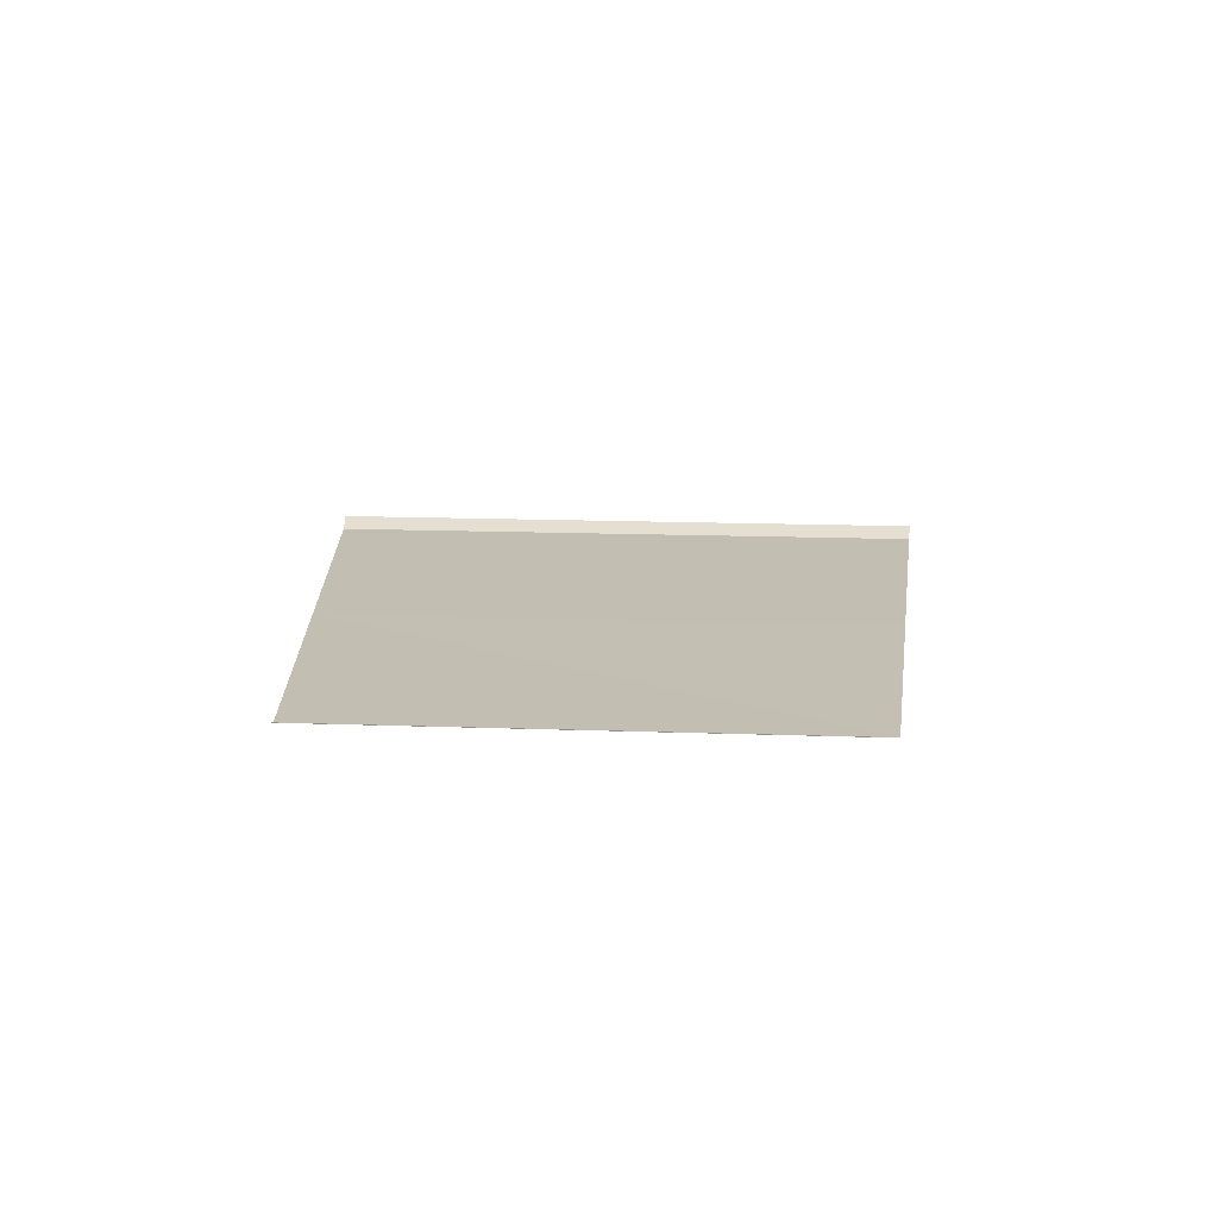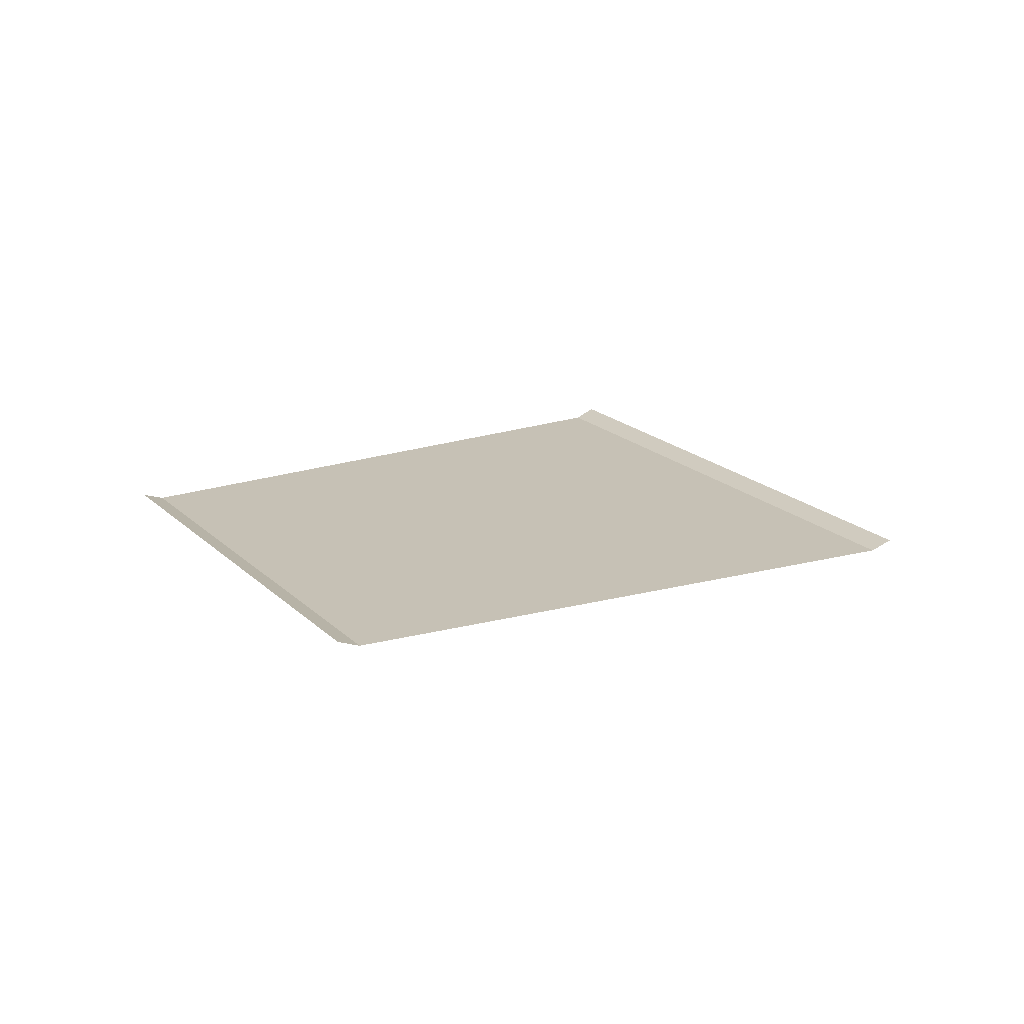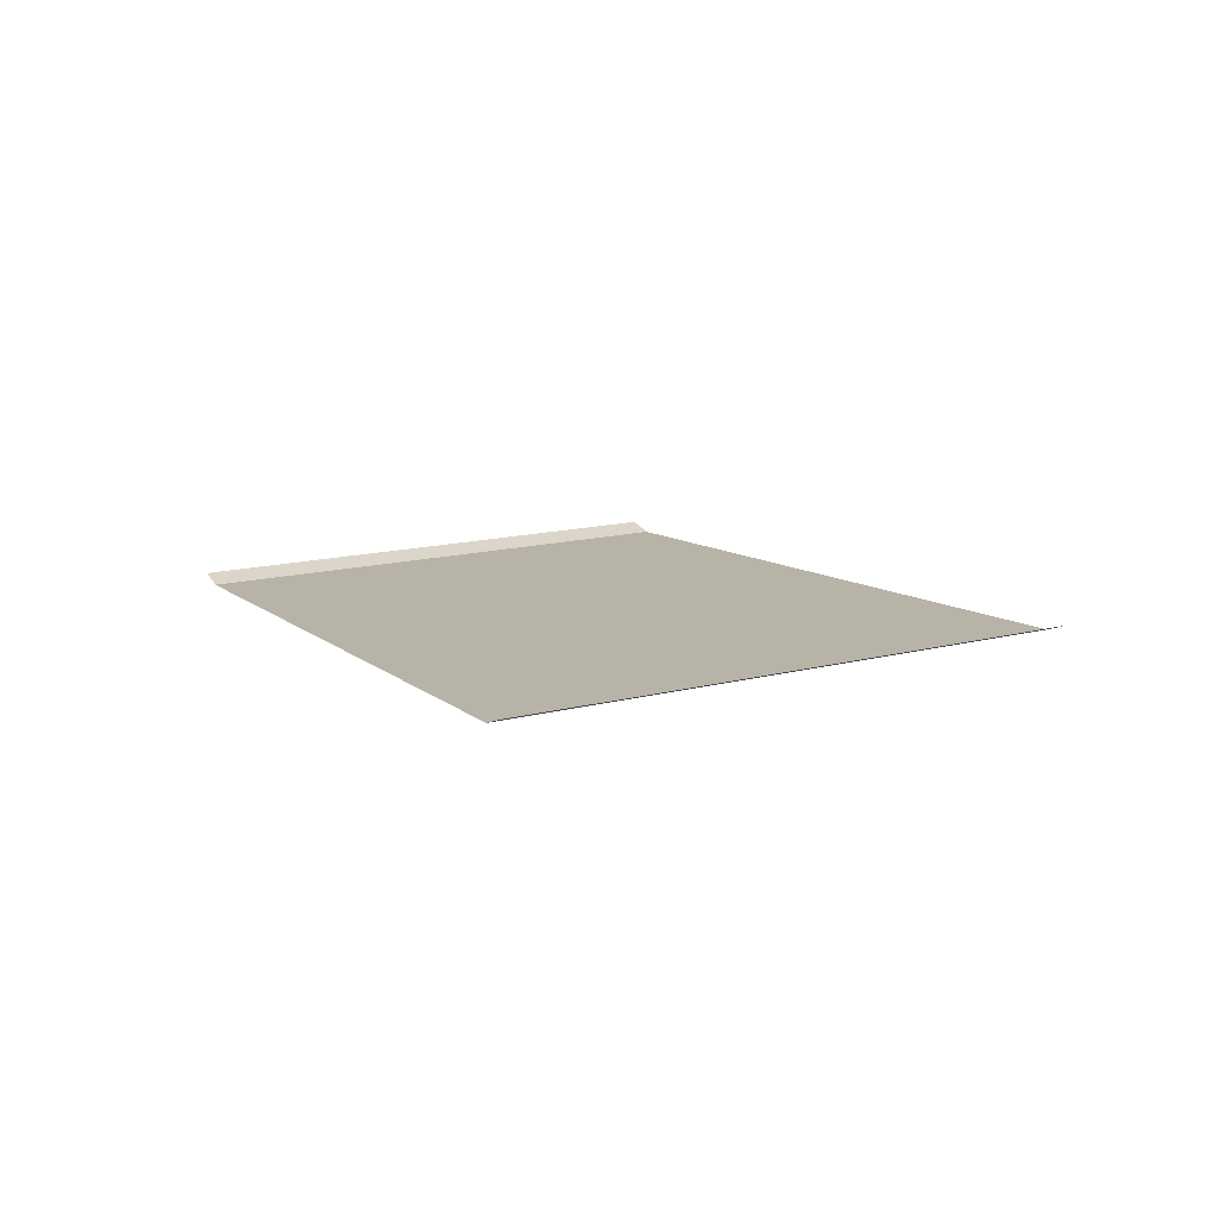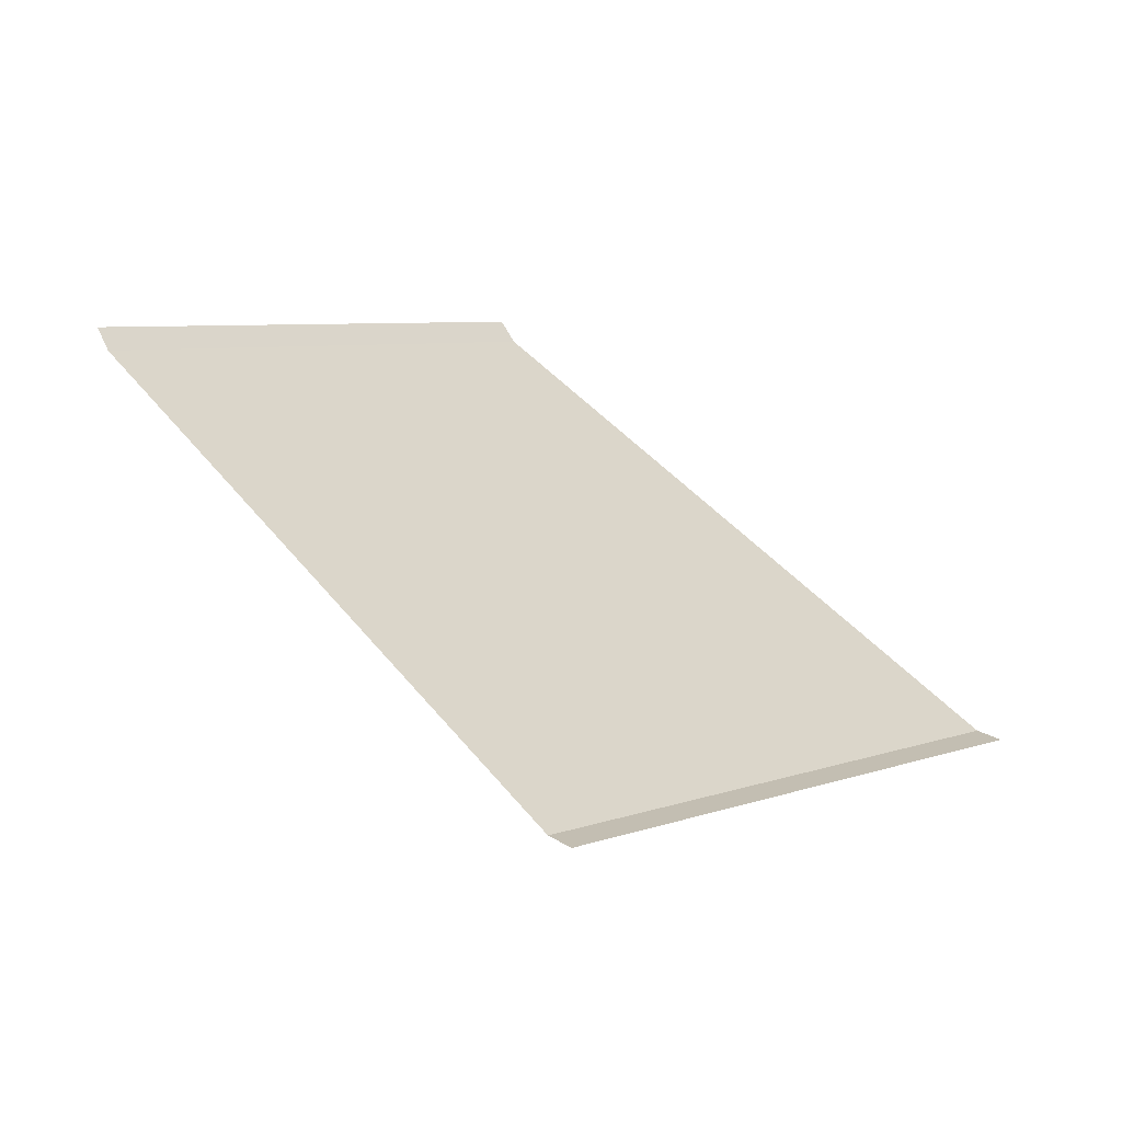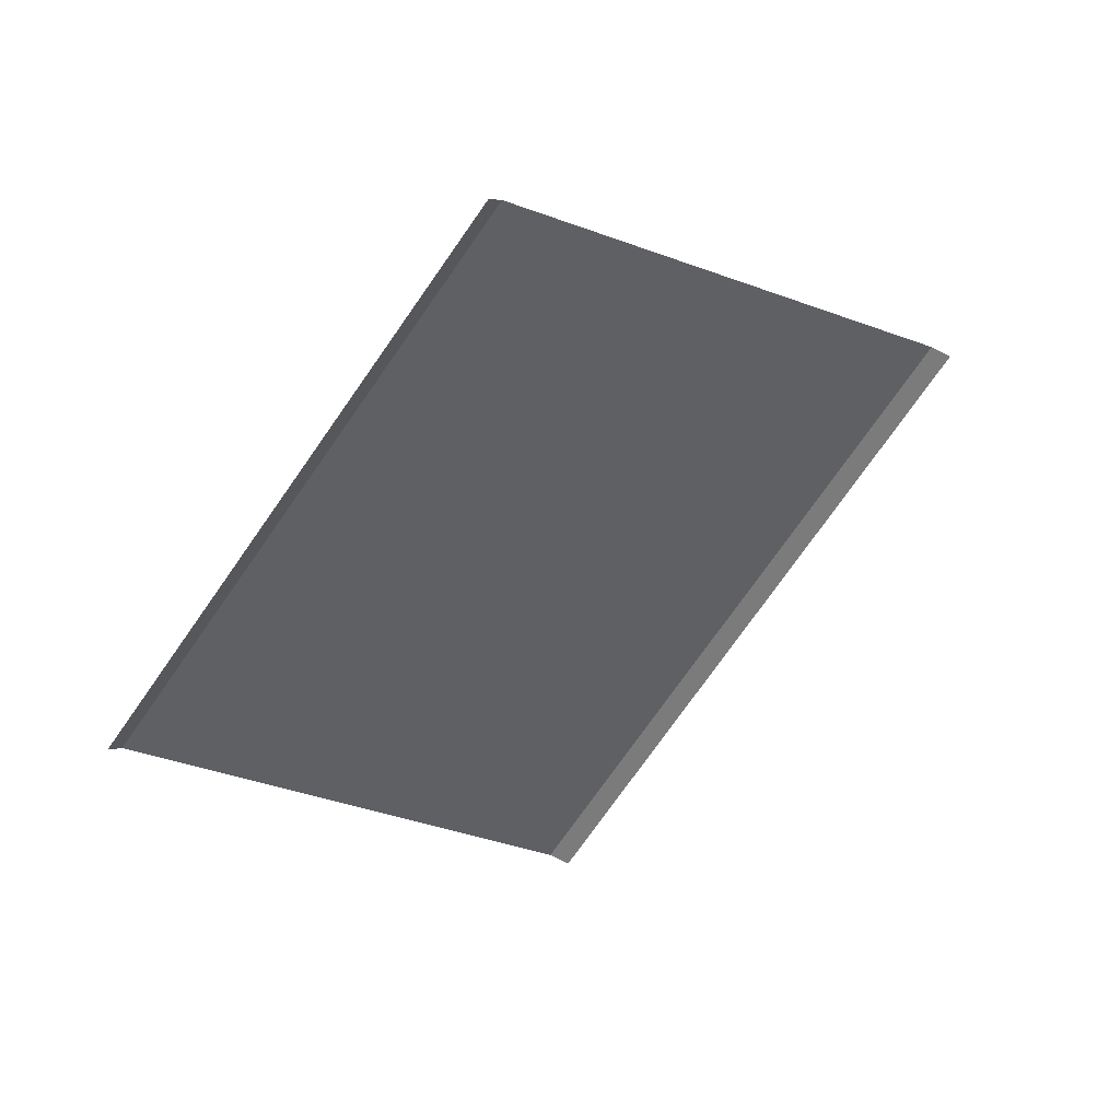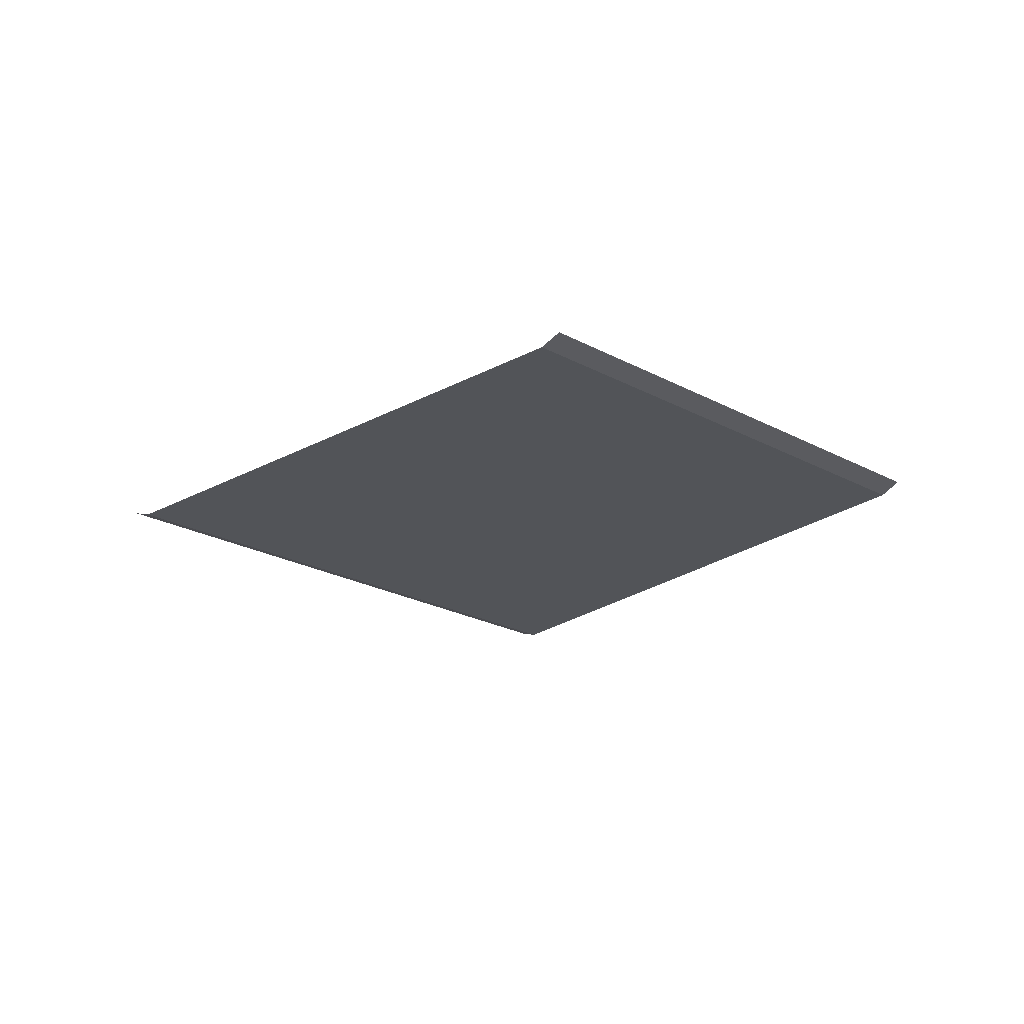
<metadata>
{"format":"obj","ext":"obj","renderer":"f3d","projection":"perspective","resolution":1024,"background":"white","views":[{"elev":17.6,"azim":-130.2,"up":"+Z"},{"elev":18.7,"azim":-74.4,"up":"+Z"},{"elev":12.7,"azim":12.7,"up":"+Z"},{"elev":-61.2,"azim":-26.0,"up":"+Y"},{"elev":46.6,"azim":-35.1,"up":"+Y"},{"elev":-22.9,"azim":-177.1,"up":"+Z"}]}
</metadata>
<code>
o RoadBlock.122
v -8.073 -40.9 0.04947
v -8.013 -40.95 0.07756
v -8.887 -40.22 0.05062
v -9.558 -42.43 0.05153
v -9.505 -42.49 0.07964
v -10.27 -41.65 0.05248
v -10.99 -40.86 0.05344
v -11.04 -40.81 0.08169
v -9.702 -39.54 0.05176
v -9.762 -39.49 0.08003
f 4 2 1
f 3 7 6
f 9 8 7
f 4 5 2
f 4 1 6
f 1 3 6
f 3 9 7
f 9 10 8

</code>
